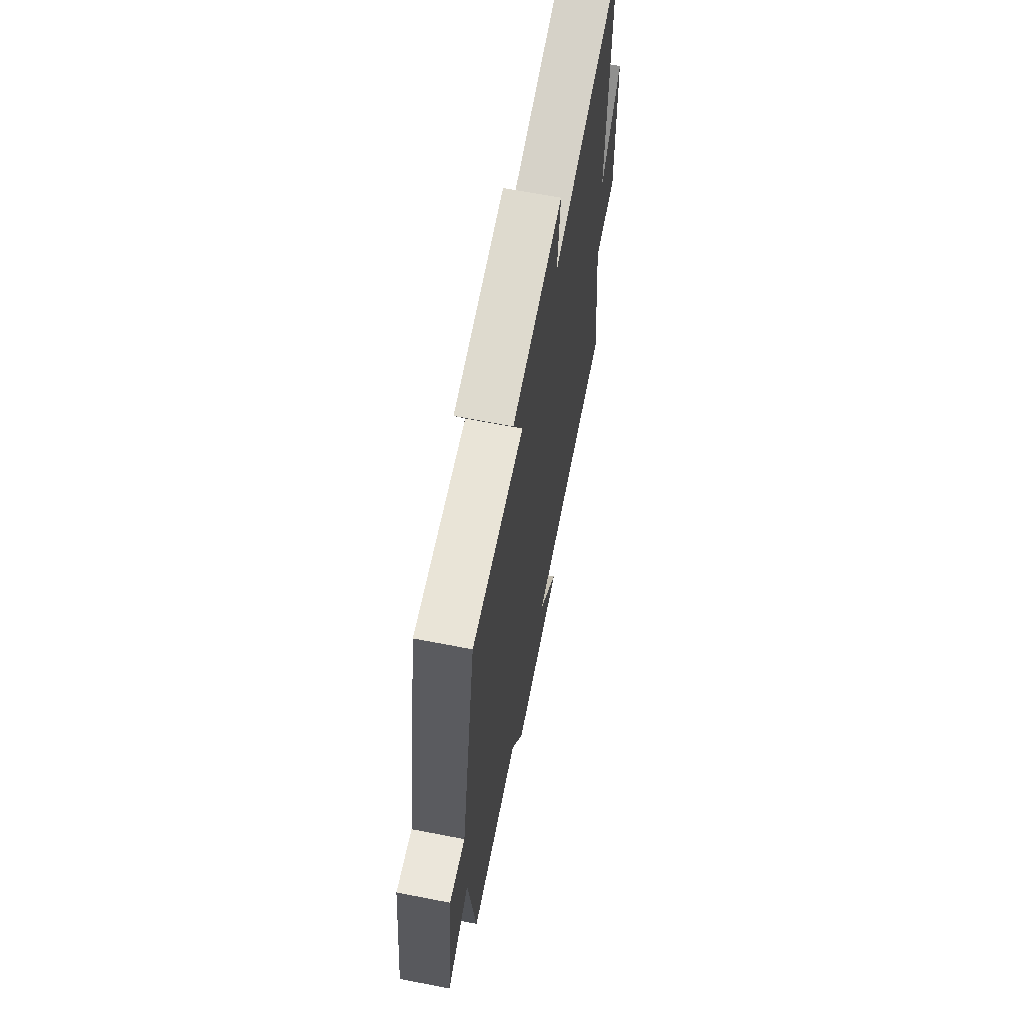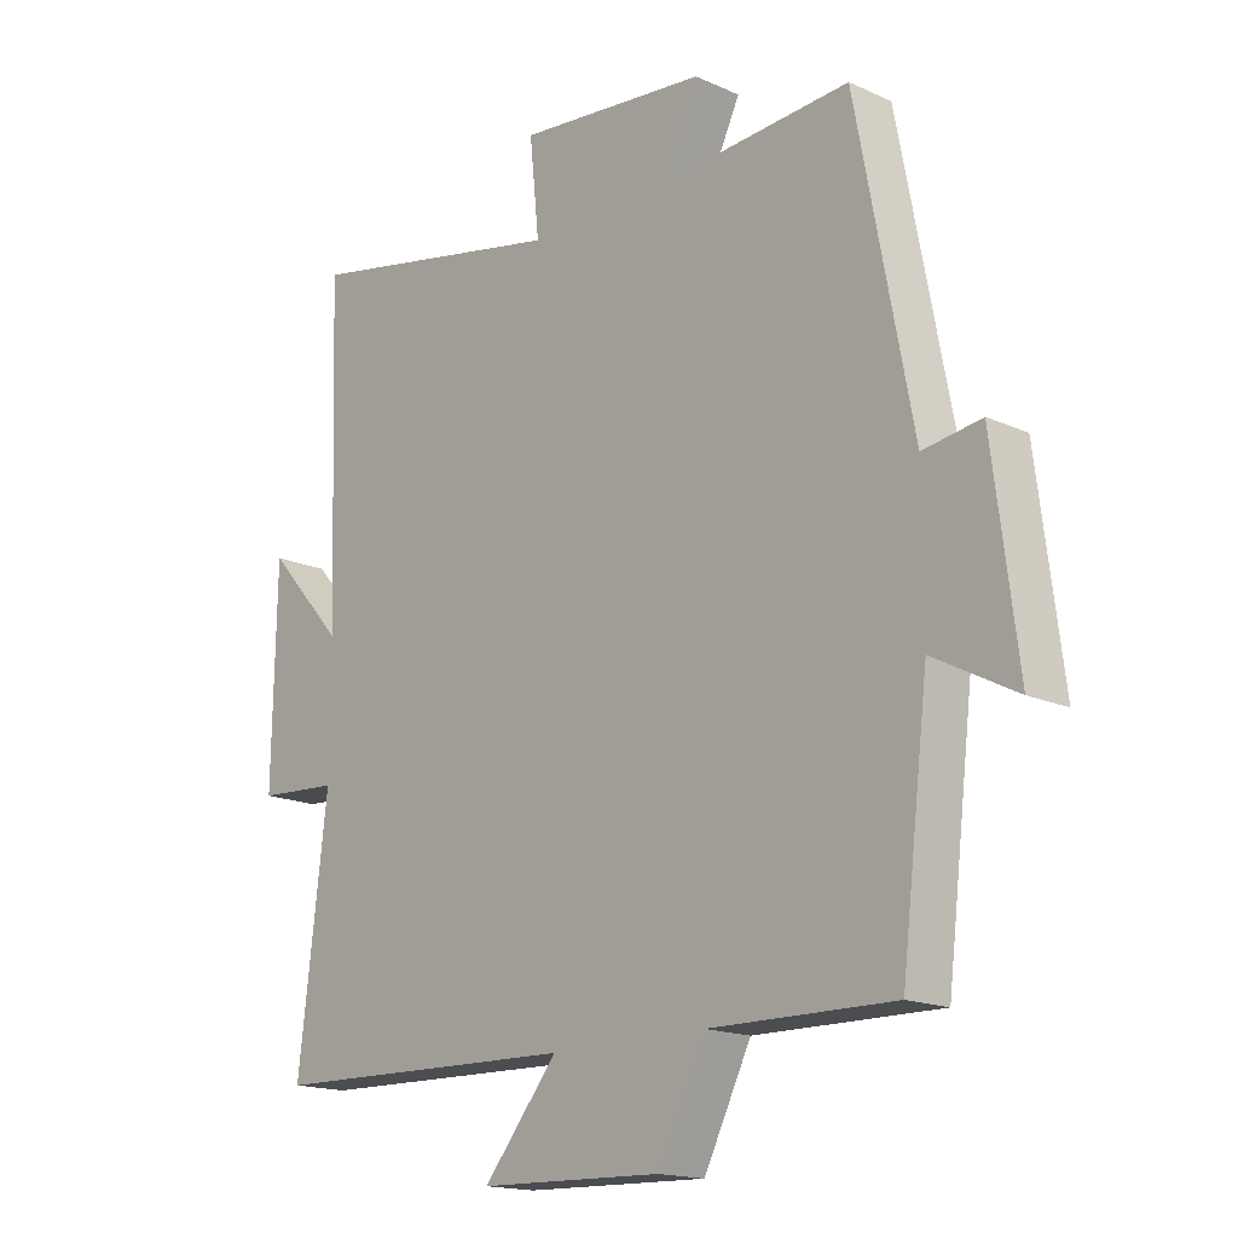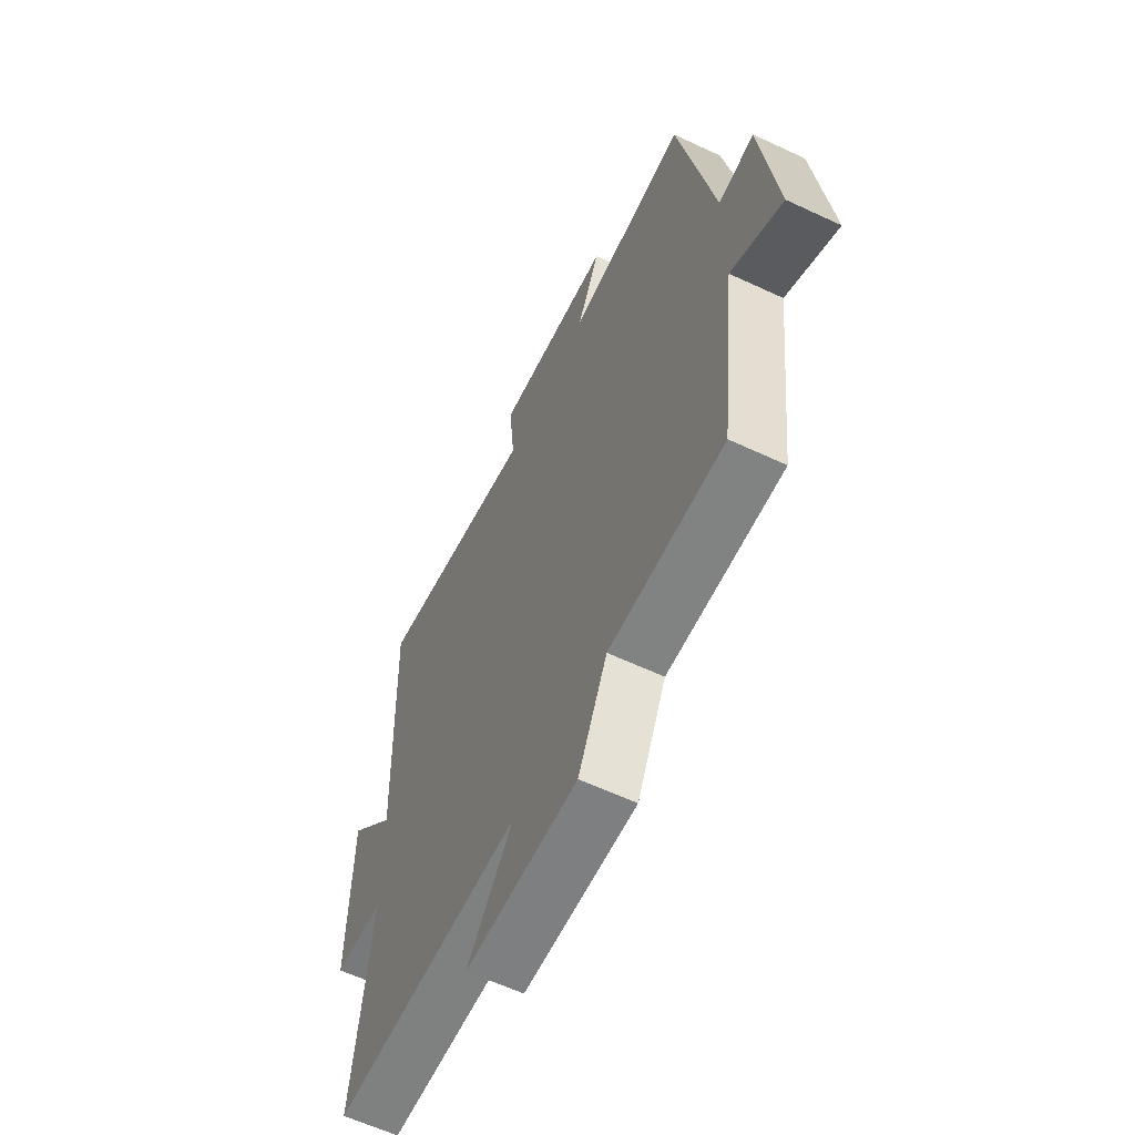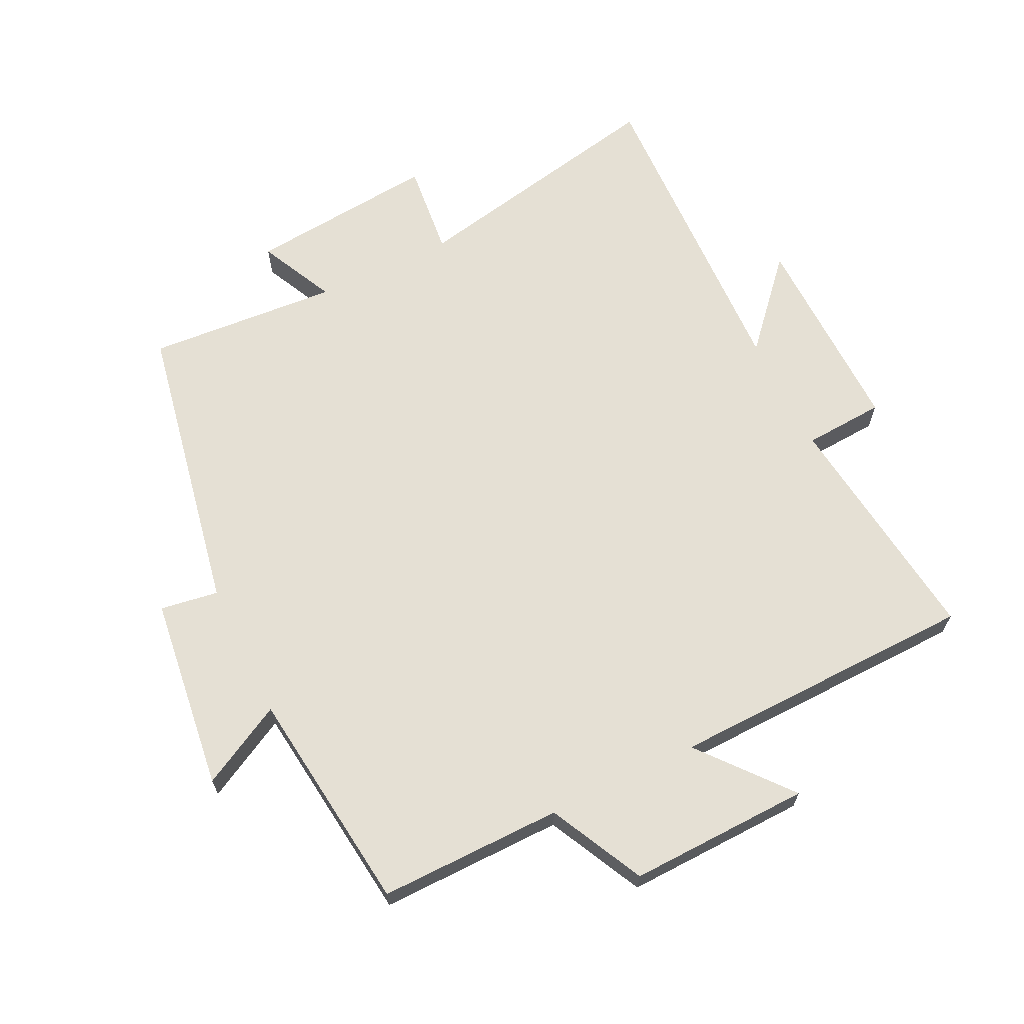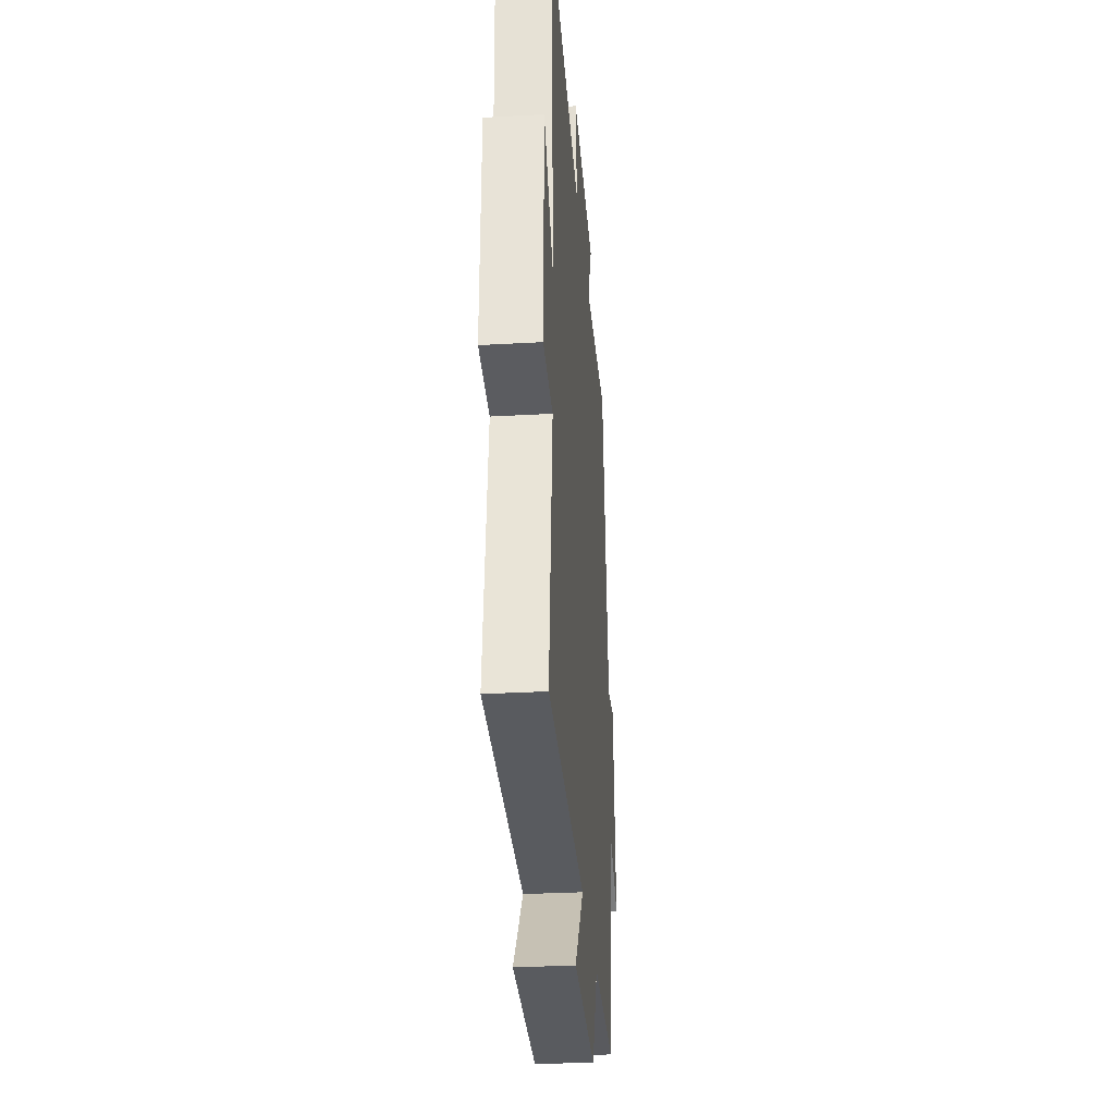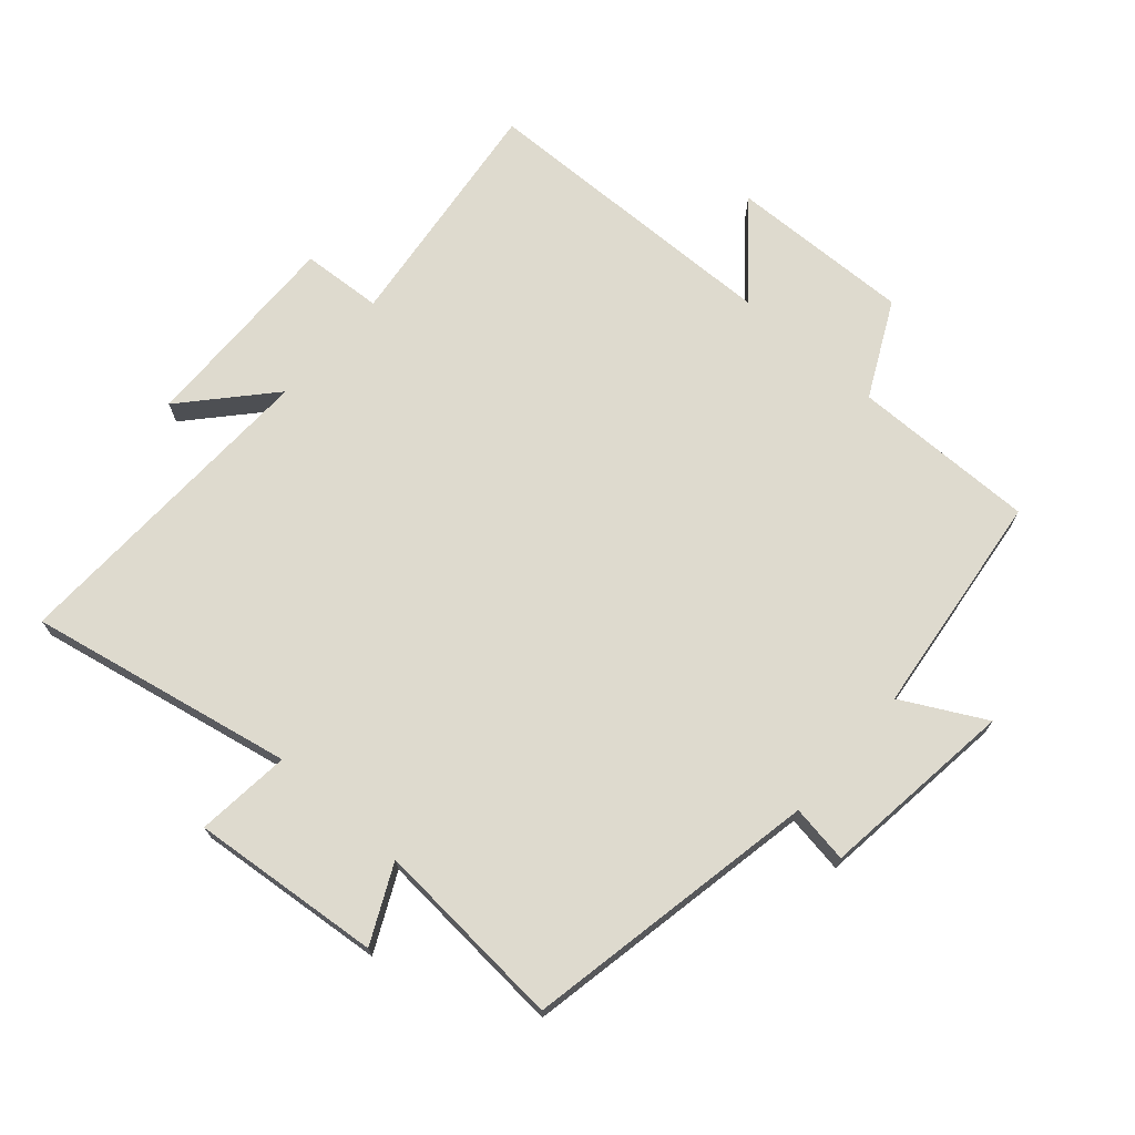
<metadata>
{"format":"obj","ext":"obj","renderer":"f3d","projection":"perspective","resolution":1024,"background":"white","views":[{"elev":65.5,"azim":101.1,"up":"+Z"},{"elev":-16.5,"azim":47.2,"up":"+Z"},{"elev":-61.2,"azim":64.5,"up":"+Z"},{"elev":65.9,"azim":154.0,"up":"+Y"},{"elev":-31.0,"azim":-85.4,"up":"+Z"},{"elev":71.2,"azim":41.3,"up":"+Y"}]}
</metadata>
<code>
v -0.517 0.07 0.582
v -0.107 0.07 0.5
v -0.122 0.07 0.646
v 0.172 0.07 0.618
v 0.115 0.07 0.5
v 0.413 0.07 0.522
v 0.5 0.07 0.066
v 0.59 0.07 0.08
v 0.628 0.07 -0.222
v 0.5 0.07 -0.154
v 0.458 0.07 -0.503
v 0.173 0.07 -0.5
v 0.1 0.07 -0.647
v -0.182 0.07 -0.639
v -0.067 0.07 -0.5
v -0.545 0.07 -0.489
v -0.5 0.07 -0.117
v -0.625 0.07 -0.109
v -0.619 0.07 0.211
v -0.5 0.07 0.079
v -0.517 0 0.582
v -0.107 0 0.5
v -0.122 0 0.646
v 0.172 0 0.618
v 0.115 0 0.5
v 0.413 0 0.522
v 0.5 0 0.066
v 0.59 0 0.08
v 0.628 0 -0.222
v 0.5 0 -0.154
v 0.458 0 -0.503
v 0.173 0 -0.5
v 0.1 0 -0.647
v -0.182 0 -0.639
v -0.067 0 -0.5
v -0.545 0 -0.489
v -0.5 0 -0.117
v -0.625 0 -0.109
v -0.619 0 0.211
v -0.5 0 0.079
f 17 18 19 20
f 15 16 17
f 15 17 20
f 12 13 14 15
f 12 15 20 1
f 10 11 12 1
f 7 8 9 10
f 5 6 7 10
f 2 3 4 5
f 2 5 10
f 1 2 10
f 40 39 38 37
f 37 36 35
f 40 37 35
f 35 34 33 32
f 21 40 35 32
f 21 32 31 30
f 30 29 28 27
f 30 27 26 25
f 25 24 23 22
f 30 25 22
f 30 22 21
f 1 21 22 2
f 2 22 23 3
f 3 23 24 4
f 4 24 25 5
f 5 25 26 6
f 6 26 27 7
f 7 27 28 8
f 8 28 29 9
f 9 29 30 10
f 10 30 31 11
f 11 31 32 12
f 12 32 33 13
f 13 33 34 14
f 14 34 35 15
f 15 35 36 16
f 16 36 37 17
f 17 37 38 18
f 18 38 39 19
f 19 39 40 20
f 20 40 21 1

</code>
